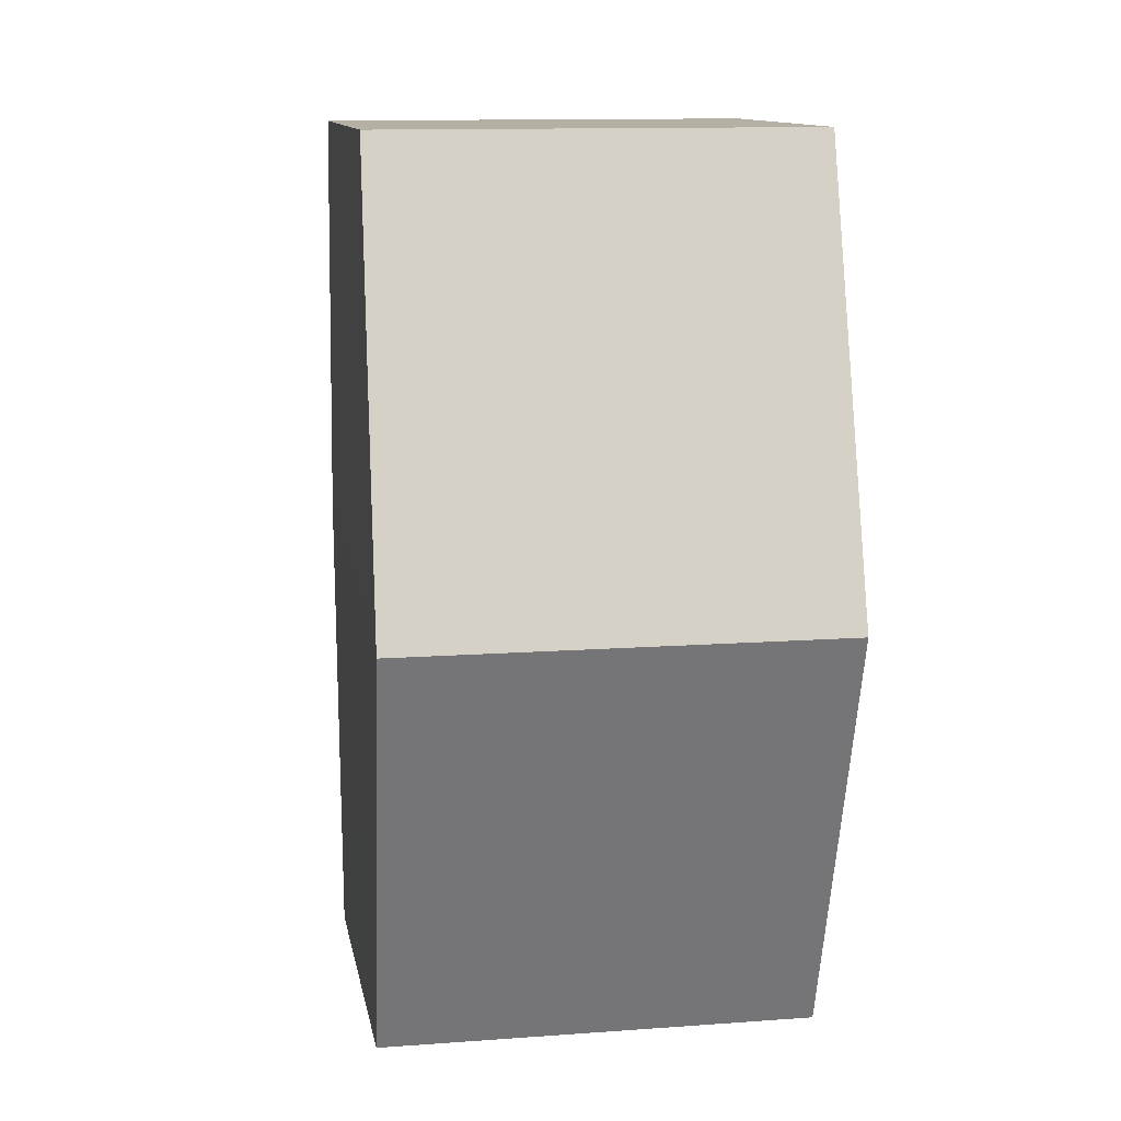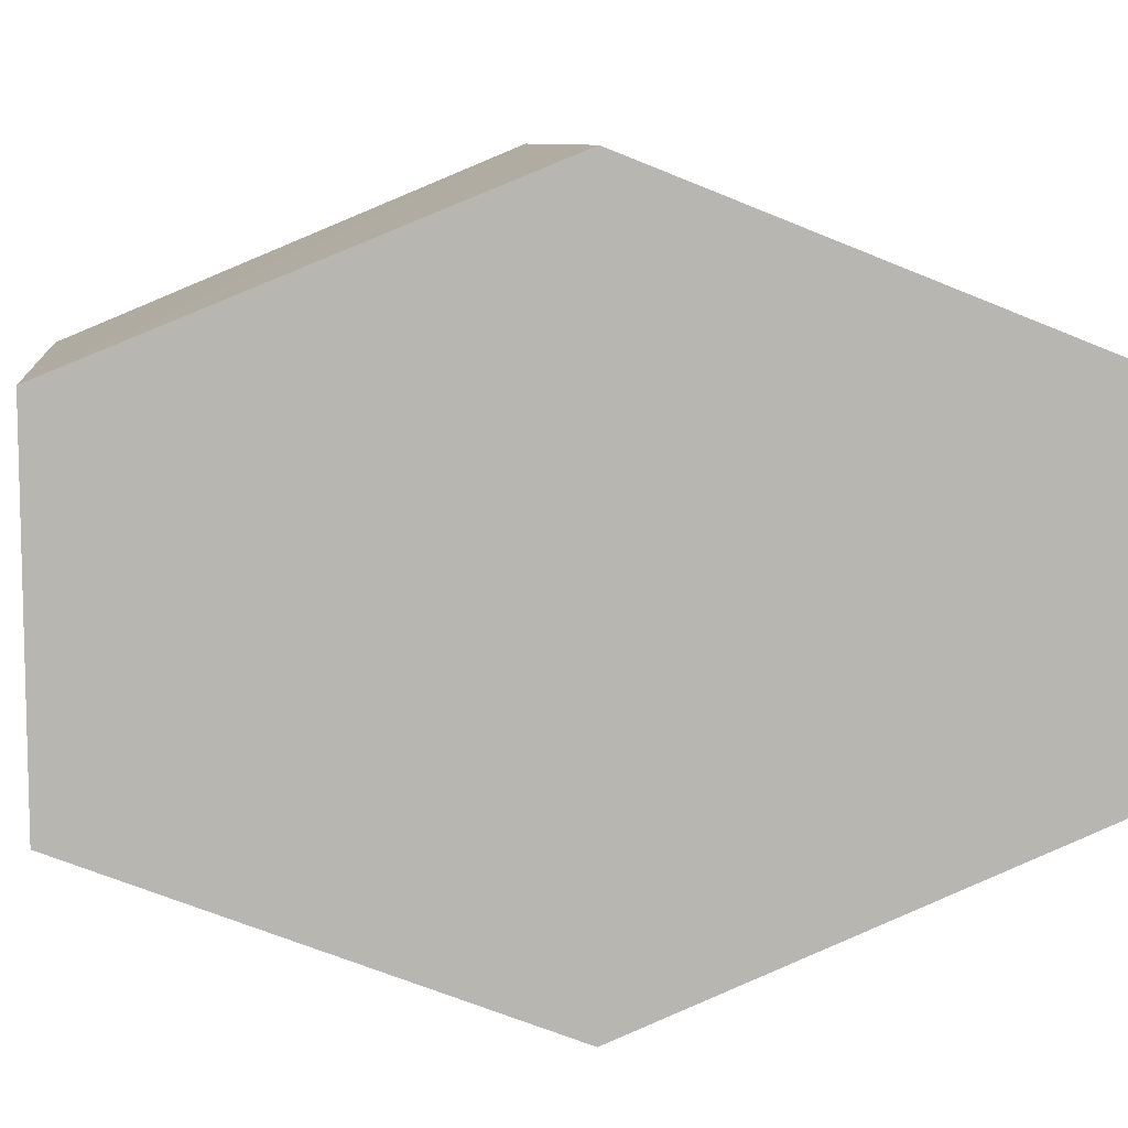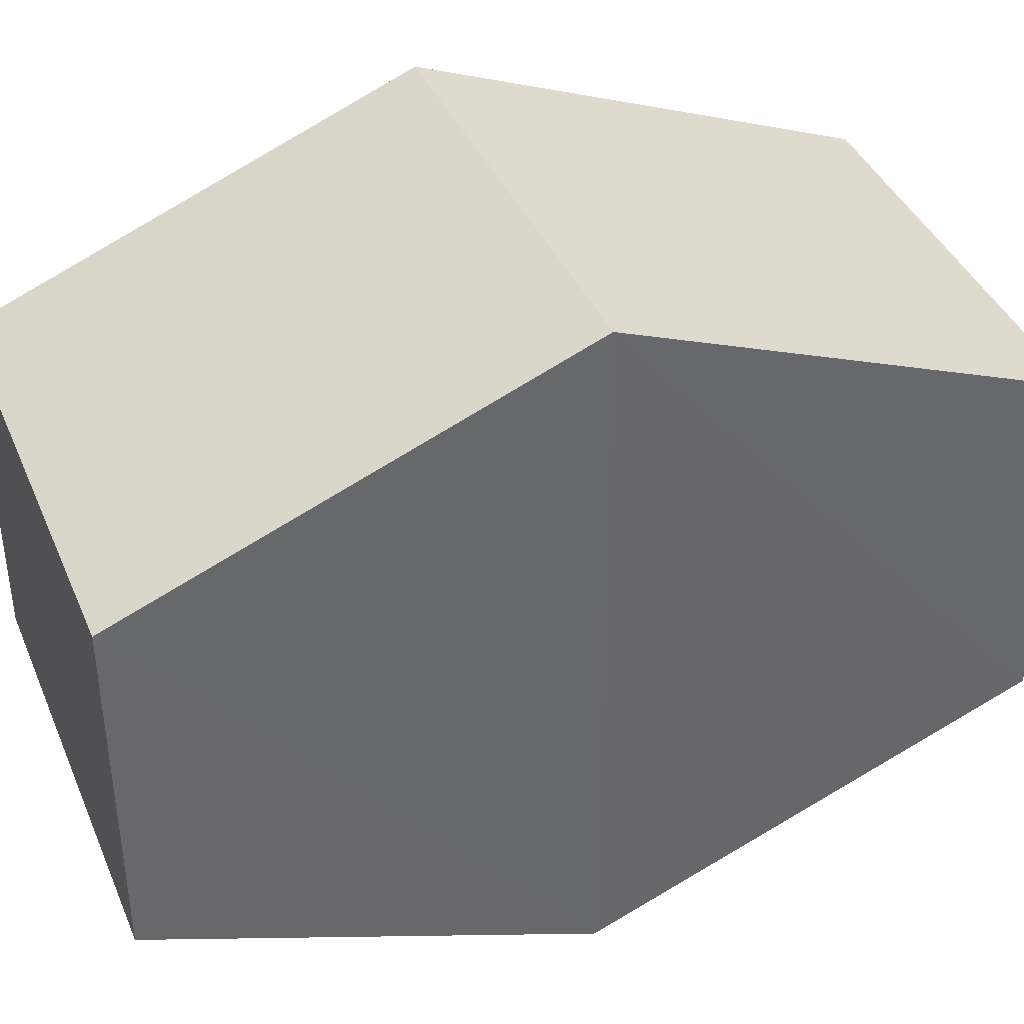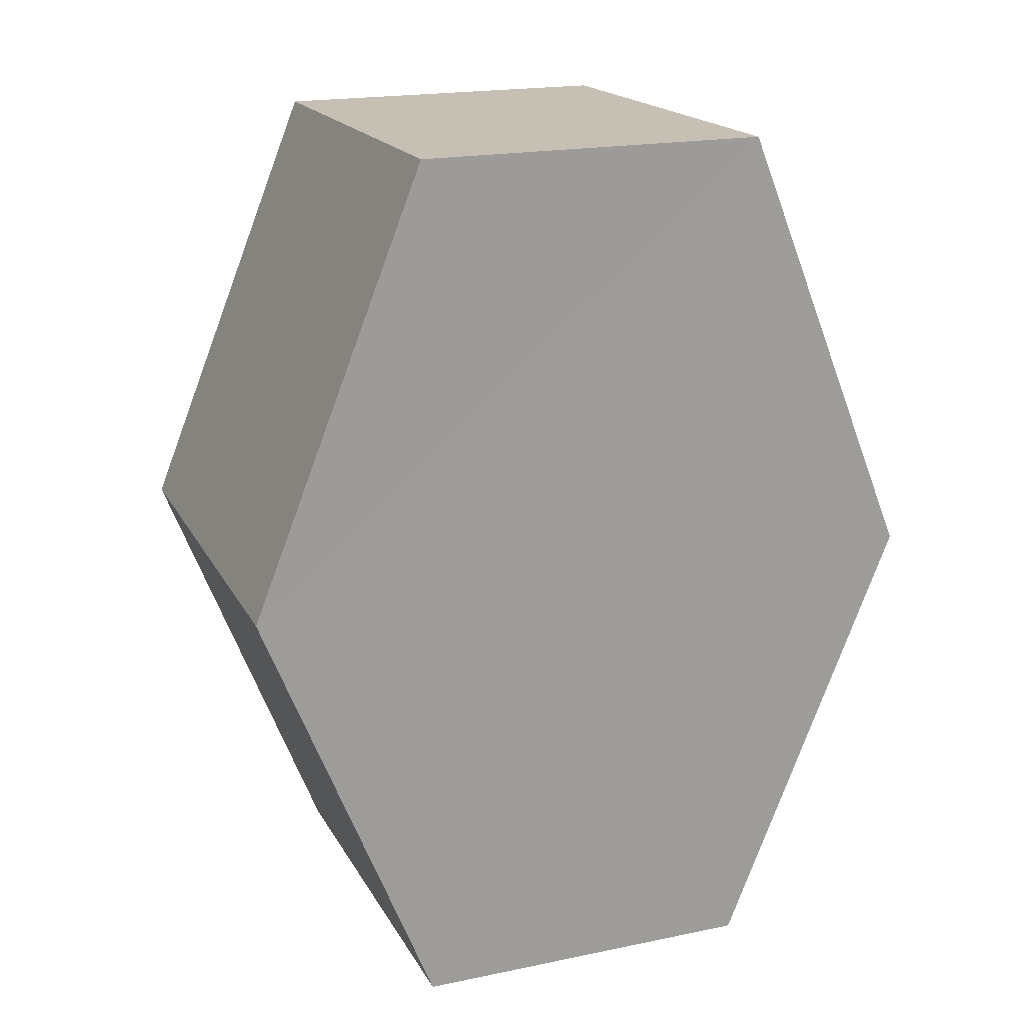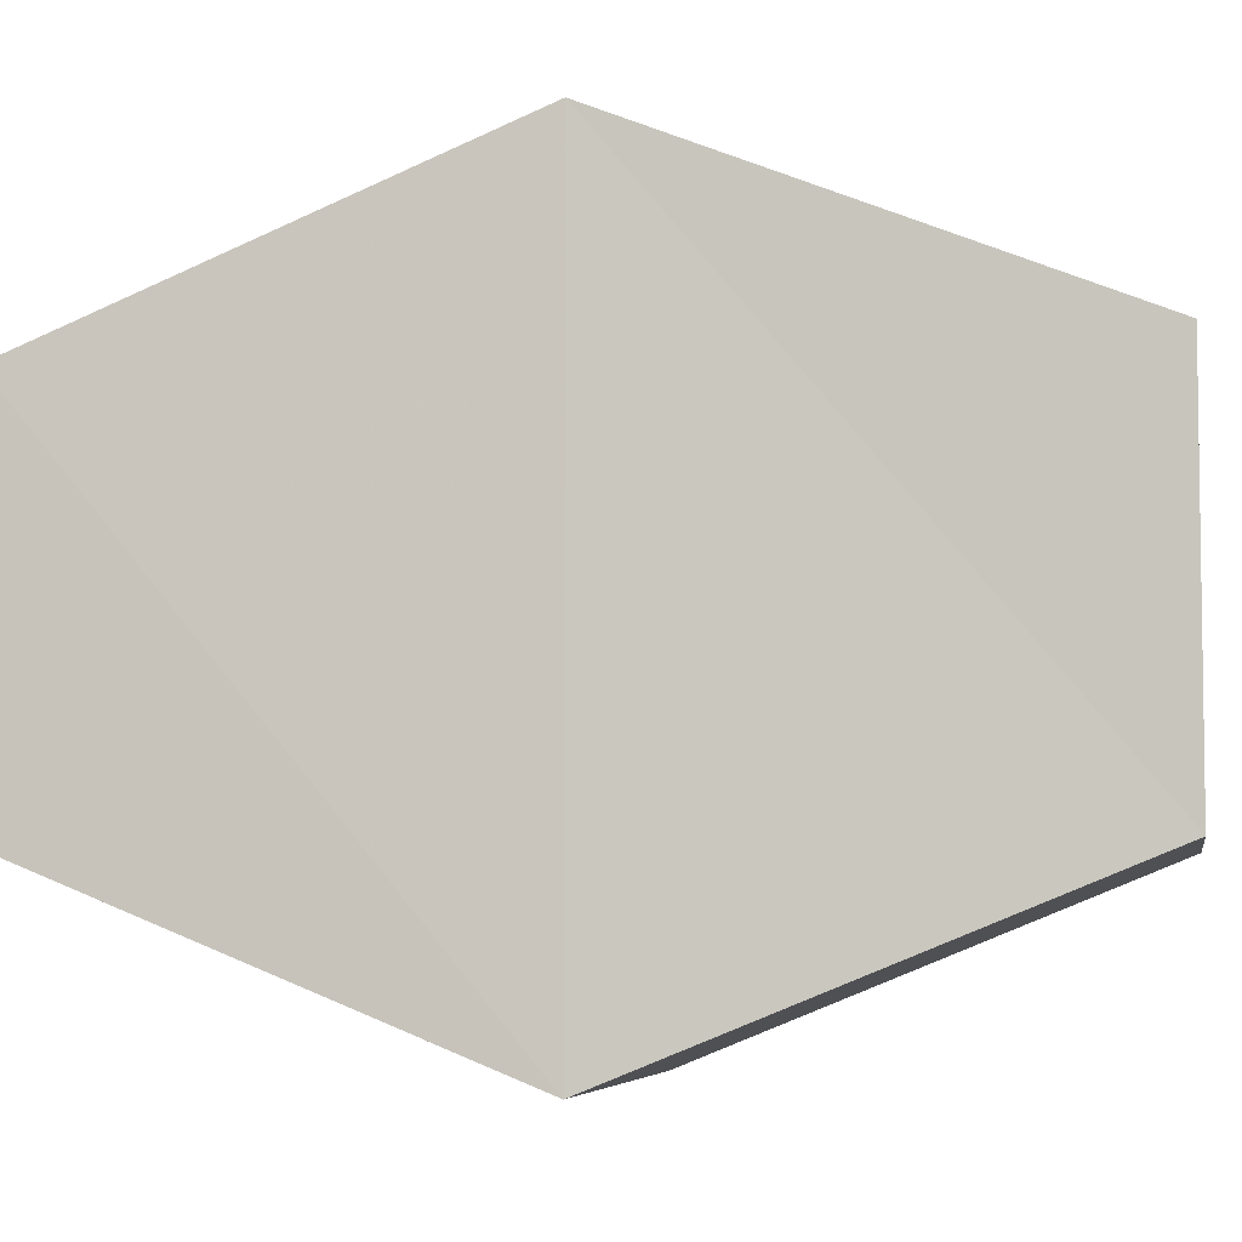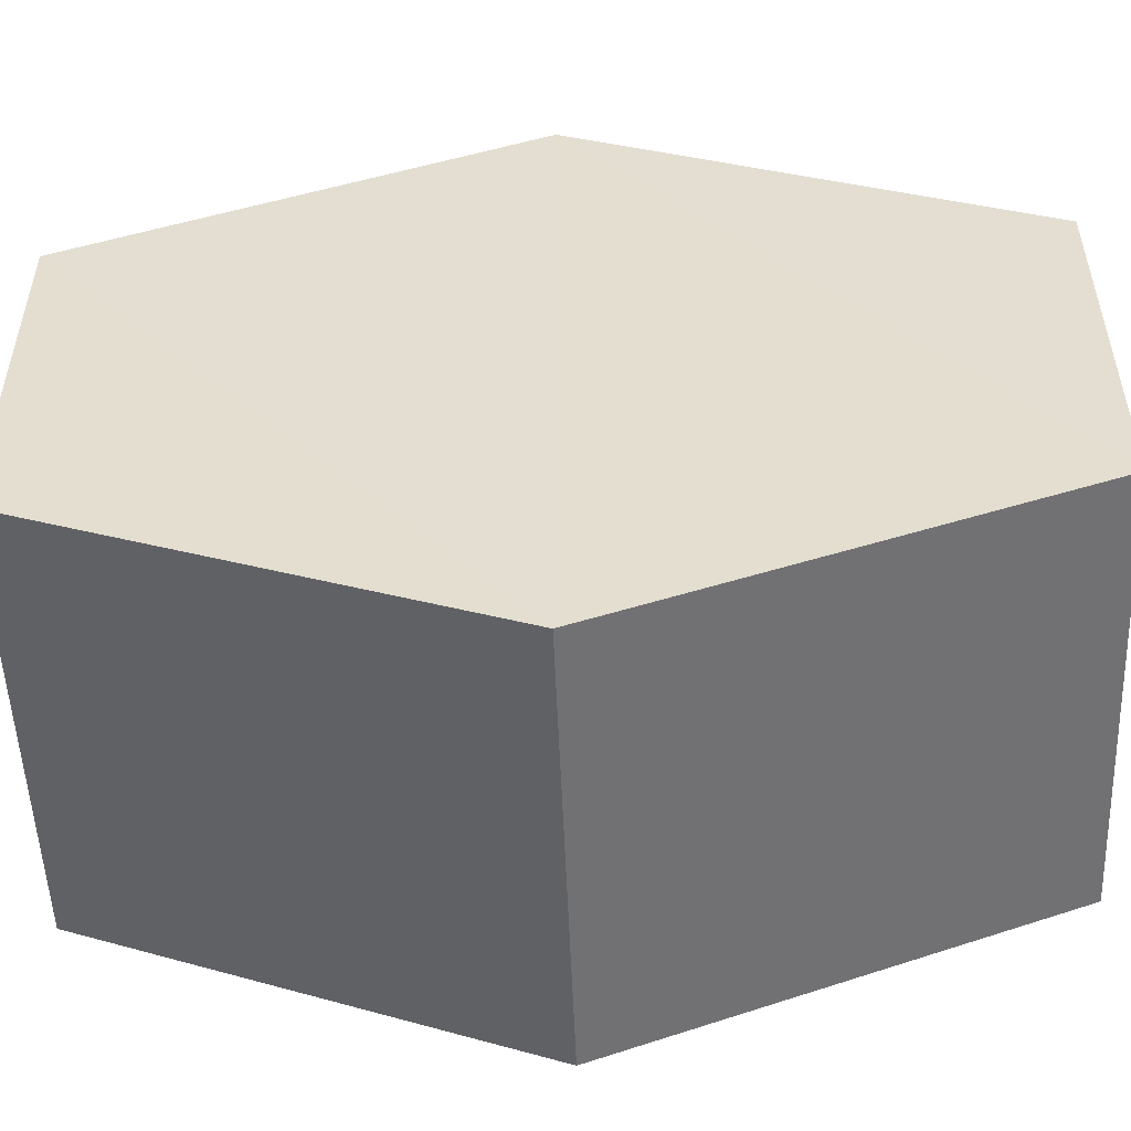
<metadata>
{"format":"obj","ext":"obj","renderer":"f3d","projection":"perspective","resolution":1024,"background":"white","views":[{"elev":12.0,"azim":170.7,"up":"+Y"},{"elev":8.8,"azim":-97.8,"up":"+Z"},{"elev":39.3,"azim":68.6,"up":"+Z"},{"elev":19.1,"azim":68.9,"up":"+Y"},{"elev":-5.8,"azim":-79.3,"up":"+Z"},{"elev":-52.8,"azim":92.5,"up":"+Z"}]}
</metadata>
<code>
o 2107
v 2221 1861 7.714
v 2221 1861 7.706
v 2221 1861 7.706
v 2221 1861 7.702
v 2221 1861 7.706
v 2221 1861 7.702
v 2221 1861 7.706
v 2221 1861 7.718
v 2221 1861 7.714
v 2221 1861 7.714
v 2221 1861 7.718
v 2221 1861 7.706
v 2221 1861 7.706
v 2221 1861 7.706
v 2221 1861 7.714
v 2221 1861 7.702
v 2221 1861 7.706
v 2221 1861 7.702
v 2221 1861 7.718
v 2221 1861 7.718
v 2221 1861 7.714
v 2221 1861 7.702
v 2221 1861 7.706
v 2221 1861 7.714
v 2221 1861 7.714
v 2221 1861 7.706
v 2221 1861 7.714
v 2221 1861 7.718
v 2221 1861 7.714
v 2221 1861 7.718
v 2221 1861 7.702
v 2221 1861 7.706
v 2221 1861 7.714
v 2221 1861 7.714
v 2221 1861 7.706
v 2221 1861 7.714
f 1 2 3
f 2 4 5
f 6 7 4
f 8 7 9
f 10 6 11
f 10 12 13
f 11 14 15
f 12 16 17
f 18 14 16
f 19 16 14
f 18 20 21
f 19 21 20
f 22 21 23
f 24 20 25
f 26 24 27
f 26 28 22
f 28 29 30
f 31 29 32
f 33 30 34
f 35 33 36

</code>
